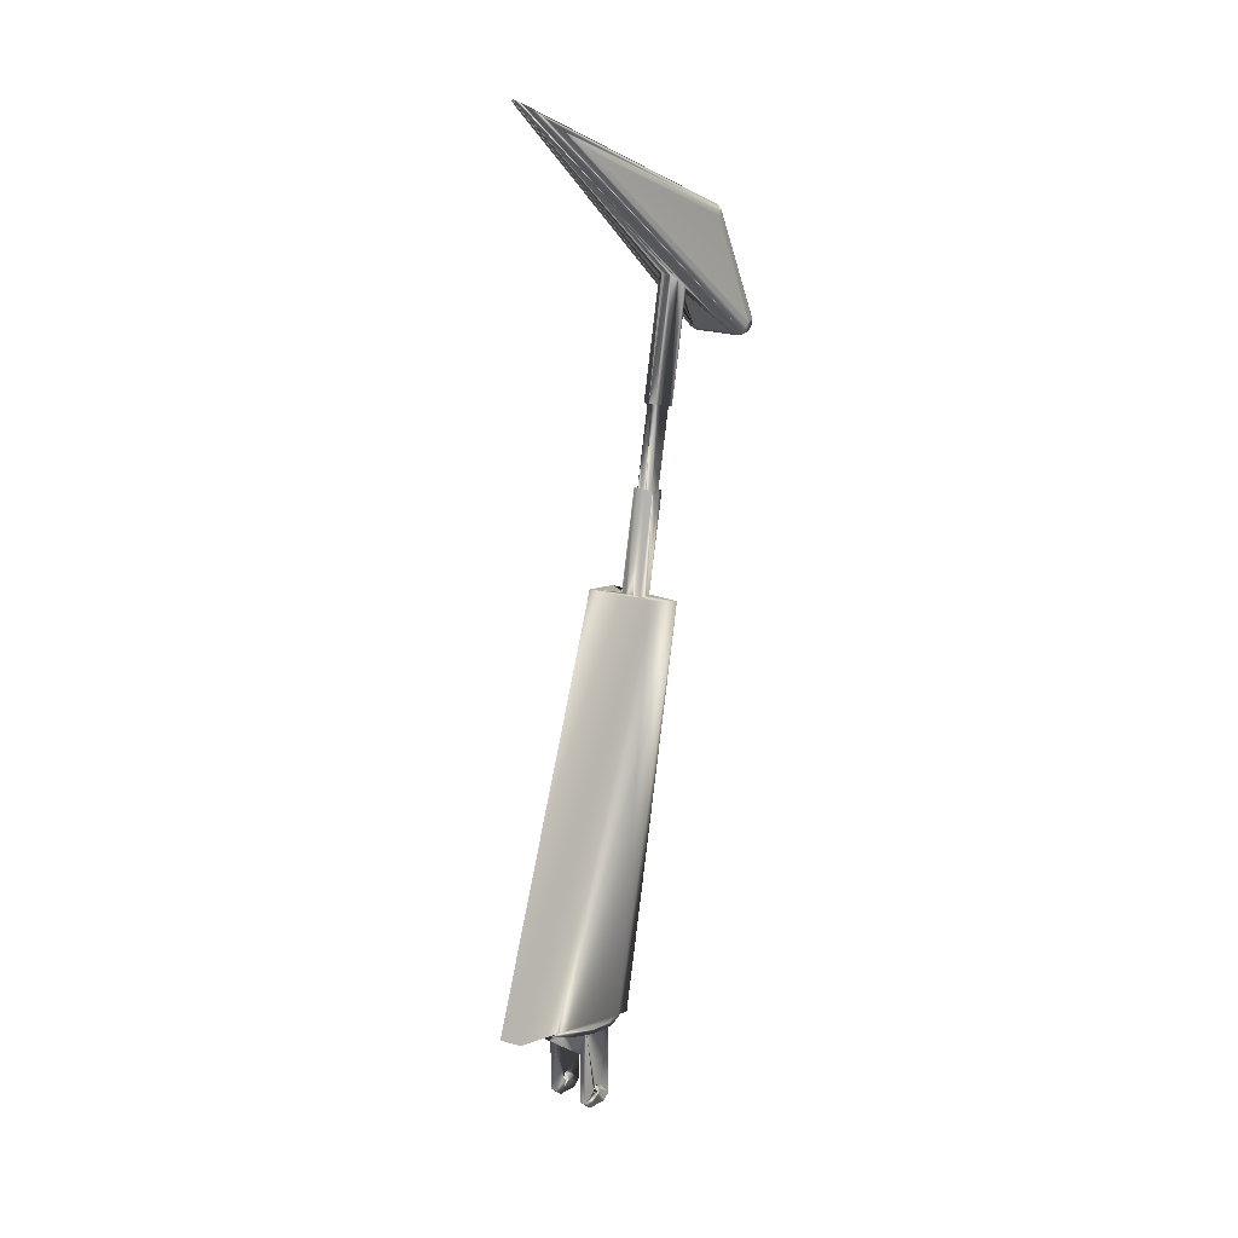
<metadata>
{"format":"obj","ext":"obj","renderer":"f3d","projection":"perspective","resolution":1024,"background":"white","views":[{"elev":17.0,"azim":-138.2,"up":"+Z"}]}
</metadata>
<code>
v 128.8 350.6 146
v 32.76 401.5 146
v 40 286.4 80
v 40 297.4 140
v 40 286.4 140
v 40 386.4 116.9
v 90 386.4 116.9
v 68 256.4 140
v 65 261.4 140
v 90 286.4 80
v 90 297.4 80
v 90 336.4 80
v 62 286.4 80
v 40 297.4 80
v 40 347.4 88.12
v 90 347.4 88.12
v 40 386.4 140
v 90 297.4 10
v 100 297.4 10
v 90 307.4 0
v 90 337.4 0
v 100 337.4 0
v 100 347.4 10
v 90 347.4 10
v 100 318.4 31.93
v 100 329.3 29
v 100 326.4 18.07
v 100 307.4 0
v 90 314.4 25
v 90 315.4 21
v 90 318.4 18.07
v 90 326.4 18.07
v 90 329.3 21
v 90 330.4 25
v 40 314.4 25
v 40 336.4 80
v 40 322.4 33
v 40 326.4 31.93
v 40 330.4 25
v 40 318.4 18.07
v 40 347.4 10
v 30 347.4 140
v 40 347.4 140
v 40 337.4 0
v 30 326.4 31.93
v 30 322.4 33
v 30 318.4 31.93
v 30 315.4 29
v 30 315.4 21
v 30 297.4 10
v 30 307.4 0
v 30 318.4 18.07
v 30 347.4 10
v 30 330.4 25
v 40 307.4 0
v 40 297.4 10
v 30 337.4 0
v 40 322.4 17
v 30 326.4 18.07
v 40 326.4 18.07
v 30 329.3 21
v 40 329.3 21
v 30 329.3 29
v 40 329.3 29
v 40 318.4 31.93
v 40 315.4 29
v 30 314.4 25
v 40 315.4 21
v 30 322.4 17
v 100 329.3 21
v 90 329.3 29
v 100 330.4 25
v 90 326.4 31.93
v 90 322.4 33
v 100 326.4 31.93
v 100 322.4 33
v 90 318.4 31.93
v 90 315.4 29
v 100 315.4 29
v 100 314.4 25
v 100 315.4 21
v 100 318.4 18.07
v 90 322.4 17
v 100 322.4 17
v 62 258.9 120.7
v 62 249.3 112.1
v 62 253.9 120.7
v 62 247.1 115.3
v 62 246.4 119.1
v 62 252 122.5
v 62 251.4 125
v 62 246.4 130
v 62 252 127.5
v 62 253.9 129.3
v 62 256.4 140
v 68 253.9 129.3
v 68 256.4 130
v 68 253.9 120.7
v 68 252 122.5
v 68 251.4 138.7
v 68 286.4 80
v 68 260.7 122.5
v 68 246.4 130
v 68 258.9 129.3
v 62 256.4 130
v 62 258.9 129.3
v 68 260.7 127.5
v 62 260.7 127.5
v 68 261.4 125
v 62 261.4 125
v 62 260.7 122.5
v 68 258.9 120.7
v 68 256.4 120
v 62 256.4 120
v 68 251.4 125
v 68 252 127.5
v 68 249.3 112.1
v 62 281.4 80
v 68 281.4 80
v 68 247.1 115.3
v 68 246.4 119.1
v 62 251.4 138.7
v 62 247.7 135
v 68 247.7 135
v 65 261.4 146
v 57.43 261.9 146
v 90 297.4 140
v 30.63 272.7 140
v 57.43 261.9 140
v 62 286.4 140
v 62 261.4 140
v 90 386.4 140
v 90 347.4 140
v 10.39 295.7 140
v 10.67 310.8 140
v 3.054 359.1 140
v 20 308.3 140
v 30 297.4 140
v 112.5 304 140
v 100 297.4 140
v 90 286.4 140
v 68 286.4 140
v 65 402.5 140
v 110.7 305.8 140
v 100 347.4 140
v 110.7 310.8 140
v 96.09 402.2 140
v 68.79 411.2 140
v 69.33 400 140
v 0.5717 326.4 140
v 115 303.3 140
v 119.3 305.8 140
v 62.5 401.9 140
v 17.36 387.4 140
v 60.67 400 140
v 60 397.5 140
v 62.5 393.2 140
v 65 392.5 140
v 69.33 395 140
v 120 308.3 140
v 128 317.8 140
v 119.3 310.8 140
v 117.5 312.6 140
v 117.5 380.6 140
v 68 261.4 140
v 92.71 268.5 146
v 92.71 268.5 140
v 115.1 288.6 140
v 115.1 288.6 146
v 128 317.8 146
v 128.8 350.6 140
v 68.79 411.2 146
v 96.09 402.2 146
v 117.5 380.6 146
v 17.36 387.4 146
v 40.76 405.9 140
v 7.769 300.8 146
v 0.5717 326.4 146
v 3.054 359.1 146
v 16.55 286.4 146
v 10.39 295.7 146
v 30.63 272.7 146
v 10 308.3 146
v 10.67 310.8 146
v 12.5 312.6 140
v 12.5 312.6 146
v 17.5 312.6 146
v 15 313.3 140
v 17.5 312.6 140
v 19.33 310.8 140
v 19.33 305.8 146
v 19.33 305.8 140
v 17.5 304 140
v 15 303.3 140
v 12.5 304 140
v 10.67 305.8 140
v 10 308.3 140
v 110.7 310.8 146
v 110 308.3 140
v 112.5 312.6 140
v 115 313.3 146
v 117.5 312.6 146
v 115 313.3 140
v 119.3 310.8 146
v 119.3 305.8 146
v 117.5 304 146
v 117.5 304 140
v 110 308.3 146
v 62.5 401.9 146
v 67.5 401.9 146
v 67.5 401.9 140
v 69.33 400 146
v 70 397.5 146
v 70 397.5 140
v 67.5 393.2 140
v 67.5 393.2 146
v 65 392.5 146
v 60.67 395 146
v 60.67 395 140
v 60 397.5 146
v 55 183.1 747.2
v 125.8 180.4 746.7
v 47.68 190.3 748.5
v 4.185 180.4 746.7
v 55 217.2 753.2
v 108.2 249.2 758.9
v 45 200.1 750.2
v 82.32 210 751.9
v 122.2 300.8 146
v 113.4 286.4 146
v 4.185 286.4 146
v 97.24 401.5 146
v 40.76 405.9 146
v 125.8 286.4 146
v 65 397.5 146
v 69.33 395 146
v 60.67 400 146
v 65 402.5 146
v 62.5 393.2 146
v 19.33 310.8 146
v 20 308.3 146
v 15 313.3 146
v 10.67 305.8 146
v 15 308.3 146
v 17.5 304 146
v 15 303.3 146
v 12.5 304 146
v 112.5 304 146
v 110.7 305.8 146
v 115 303.3 146
v 120 308.3 146
v 112.5 312.6 146
v 115 308.3 146
v 65 141.7 1197
v 70.18 141.1 1196
v 65 172.9 1020
v 55 170.3 1019
v 55 139.3 1195
v 47.68 132.8 1189
v 45 124 1182
v 47.68 143.4 1014
v 47.68 115.1 1175
v 75 139.3 1195
v 85 124 1182
v 82.32 115.1 1175
v 75 108.7 1169
v 75 136.2 1013
v 65 106.3 1167
v 55 136.2 1013
v 55 108.7 1169
v 82.32 190.3 748.5
v 85 200.1 750.2
v 82.32 164.2 896.2
v 75 217.2 753.2
v 75 191.1 900.9
v 65 219.8 753.7
v 65 193.8 901.4
v 47.68 210 751.9
v 55 191.1 900.9
v 47.68 183.9 899.7
v 45 174.1 897.9
v 47.68 164.2 896.2
v 65 180.4 746.7
v 55 157 894.9
v 65 154.4 894.5
v 75 183.1 747.2
v 65 159.3 895.3
v 72.5 161.3 895.7
v 77.99 166.7 896.6
v 75 157 894.9
v 80 174.1 897.9
v 85 174.1 897.9
v 72.5 186.9 900.2
v 82.32 183.9 899.7
v 57.5 186.9 900.2
v 77.99 181.5 899.2
v 77.99 160.6 1017
v 77.99 145.9 1015
v 72.5 140.4 1014
v 57.5 161.3 895.7
v 52.01 166.7 896.6
v 50 174.1 897.9
v 52.01 181.5 899.2
v 57.5 166 1018
v 65 188.9 900.5
v 52.01 145.9 1015
v 45 153.2 1016
v 50 153.2 1016
v 47.68 163.1 1018
v 52.01 160.6 1017
v 65 168 1019
v 72.5 166 1018
v 75 170.3 1019
v 82.32 163.1 1018
v 85 153.2 1016
v 80 153.2 1016
v 82.32 143.4 1014
v 65 133.5 1013
v 65 138.5 1013
v 57.5 140.4 1014
v 65.11 432.8 1441
v 64.89 432.8 1441
v 59.82 141.1 1196
v 99.78 32.86 1106
v 82.32 132.8 1189
v 59.82 106.9 1168
v 70.18 106.9 1168
v 90.31 60.25 1280
v 36.28 321.1 1374
v 10.26 21.02 1122
v 39.69 60.62 1281
v 90.31 60.62 1281
v 39.69 64.99 1287
v 39.69 71.23 1291
v 98.1 61.89 1280
v 103.6 66.37 1281
v 107.5 72.67 1281
v 108 76.76 1281
v 110.3 79.91 1273
v 93.77 71.78 1290
v 100.4 69.36 1287
v 97.55 62.12 1281
v 90.31 64.67 1286
v 95.82 66.13 1287
v 90.31 64.99 1287
v 90.31 71.23 1291
v 66.79 432.5 1441
v 76.25 418 1432
v 98.04 72.46 1289
v 100.2 72.8 1289
v 81.89 400 1421
v 102.6 73.84 1287
v 104 74.45 1286
v 86.71 377.3 1408
v 86.83 376.7 1407
v 107.5 75.97 1282
v 93.72 321.1 1374
v 21.98 76.76 1281
v 38.35 343.1 1387
v 26.03 74.45 1286
v 48.24 400.5 1422
v 29.83 72.8 1289
v 60.62 430.6 1440
v 39.69 60.25 1280
v 21.28 72.25 1276
v 21.07 72.56 1276
v 26.39 66.37 1281
v 27.44 73.84 1287
v 22.54 75.97 1282
v 22.51 72.67 1281
v 36.23 71.78 1290
v 39.69 64.67 1286
v 32.45 62.12 1281
v 31.96 72.46 1289
v 34.18 66.13 1287
v 29.57 69.36 1287
v 31.9 61.89 1280
v 116.3 10.51 1126
v 108.9 72.56 1276
v 108.7 72.25 1276
v 109 3.958 1128
v 104.6 66.22 1278
v 97.71 61.81 1280
v 65.51 432.8 1441
v 109.8 31.64 1108
v 70.79 428.9 1439
v 68.1 431.7 1440
v 90.84 349.9 1391
v 117.1 27.31 1114
v 76.53 417.4 1432
v 115 28.5 1112
v 62.58 432.2 1441
v 64.49 432.8 1441
v 23.05 32.3 1107
v 56.59 424.6 1436
v 53.47 417.4 1432
v 16.11 29.81 1111
v 43.17 376.7 1407
v 41.3 363.7 1399
v 11.78 25.86 1116
v 11.01 23.38 1119
v 19.74 79.91 1273
v 13.73 10.51 1126
v 25.35 66.22 1278
v 15.88 7.331 1127
v 32.29 61.81 1280
v 118.4 13.67 1124
v 107.6 2.996 1128
v 109.7 2.771 1119
v 114.1 7.331 1127
v 119.7 21.02 1122
v 118.7 23.34 1119
v 119.6 20.03 1122
v 107 31.97 1107
v 114.2 28.3 1110
v 111.9 30.38 1110
v 99.78 0.0484 1119
v 99.78 2.54 1111
v 114.2 11.7 1110
v 108.1 5.629 1110
v 99.78 25.11 1102
v 104.5 28.14 1103
v 107.9 24.7 1103
v 104.5 11.86 1103
v 117 10.05 1119
v 119.7 20 1119
v 116.4 20 1110
v 107.9 15.3 1103
v 109.2 20 1103
v 22.08 15.3 1103
v 12.99 10.05 1119
v 11.6 13.67 1124
v 10.44 20.03 1122
v 14.93 28.73 1112
v 15.85 28.3 1110
v 17.74 30.43 1110
v 22.08 24.7 1103
v 22.58 32.27 1107
v 25.52 28.14 1103
v 30.22 32.86 1106
v 20.27 2.771 1119
v 20.98 3.958 1128
v 22.43 2.996 1128
v 30.22 0.0484 1119
v 21.92 5.629 1110
v 13.63 20 1110
v 25.52 11.86 1103
v 30.22 10.76 1104
v 10.33 20 1119
v 15.85 11.7 1110
v 20.82 20 1103
v 30.22 20 1101
v 99.78 1.356 1128
v 30.22 1.356 1128
v 30.22 29.18 1104
v 99.78 29.18 1104
v 30.22 25.11 1102
v 99.78 20 1101
v 30.22 16.39 1101
v 99.78 16.39 1101
v 99.78 10.76 1104
v 30.22 8.355 1105
v 99.78 8.355 1105
v 99.78 3.626 1110
v 30.22 3.626 1110
v 30.22 2.54 1111
v 30.22 0.2352 1119
v 99.78 0.2352 1119
v 15.93 226.3 754.8
v 80 470.9 146
v 47.89 462.4 146
f 1 174 170
f 170 174 232
f 170 232 229
f 175 179 2
f 2 179 178
f 2 178 177
f 5 3 130
f 130 3 13
f 10 141 101
f 101 141 142
f 14 3 4
f 4 3 5
f 43 17 15
f 15 17 6
f 7 132 16
f 16 132 133
f 141 10 127
f 127 10 11
f 8 165 95
f 95 165 9
f 95 9 131
f 13 3 14
f 119 118 101
f 101 118 13
f 10 101 11
f 11 101 13
f 11 13 12
f 12 13 14
f 12 14 36
f 6 7 15
f 15 7 16
f 15 16 36
f 36 16 12
f 132 7 17
f 17 7 6
f 18 19 11
f 11 19 140
f 11 140 127
f 20 21 28
f 28 21 22
f 133 145 16
f 16 145 23
f 16 23 24
f 140 19 80
f 22 23 70
f 80 79 140
f 140 79 25
f 140 25 145
f 145 25 76
f 76 75 145
f 145 75 26
f 145 26 23
f 23 26 72
f 23 72 70
f 70 27 22
f 22 27 84
f 22 84 28
f 28 84 82
f 28 82 19
f 19 82 81
f 19 81 80
f 18 11 78
f 78 29 18
f 18 29 30
f 18 30 20
f 20 30 31
f 20 31 21
f 16 73 12
f 12 73 74
f 12 74 11
f 11 74 77
f 11 77 78
f 31 83 21
f 21 83 32
f 21 32 24
f 32 33 24
f 24 33 34
f 24 34 16
f 16 34 71
f 16 71 73
f 41 15 36
f 14 56 35
f 44 41 62
f 35 66 14
f 14 66 65
f 14 65 36
f 36 65 37
f 37 38 36
f 36 38 64
f 36 64 41
f 41 64 39
f 41 39 62
f 62 60 44
f 44 60 58
f 44 58 55
f 55 58 40
f 55 40 56
f 56 40 68
f 56 68 35
f 41 53 15
f 15 53 42
f 15 42 43
f 51 57 55
f 55 57 44
f 4 138 14
f 14 138 50
f 14 50 56
f 45 46 42
f 42 46 138
f 46 47 138
f 138 47 48
f 138 48 50
f 48 67 50
f 50 67 49
f 50 49 51
f 51 49 52
f 51 52 57
f 52 69 57
f 57 69 59
f 57 59 53
f 59 61 53
f 53 61 54
f 53 54 42
f 42 54 63
f 42 63 45
f 55 56 51
f 51 56 50
f 41 44 53
f 53 44 57
f 18 20 19
f 19 20 28
f 21 24 22
f 22 24 23
f 69 58 59
f 59 58 60
f 59 60 61
f 61 60 62
f 61 62 54
f 54 62 39
f 54 39 63
f 63 39 64
f 63 64 45
f 45 64 38
f 45 38 46
f 46 38 37
f 46 37 47
f 47 37 65
f 47 65 48
f 48 65 66
f 48 66 67
f 67 66 35
f 67 35 49
f 49 35 68
f 49 68 52
f 52 68 40
f 52 40 69
f 69 40 58
f 83 84 32
f 32 84 27
f 32 27 33
f 33 27 70
f 33 70 34
f 34 70 72
f 34 72 71
f 71 72 26
f 71 26 73
f 73 26 75
f 73 75 74
f 74 75 76
f 74 76 77
f 77 76 25
f 77 25 78
f 78 25 79
f 78 79 29
f 29 79 80
f 29 80 30
f 30 80 81
f 30 81 31
f 31 81 82
f 31 82 83
f 83 82 84
f 87 114 118
f 118 114 85
f 118 85 13
f 13 85 111
f 13 111 130
f 118 86 87
f 87 86 88
f 87 88 90
f 90 88 89
f 90 89 91
f 91 89 92
f 91 92 93
f 93 92 123
f 93 123 94
f 94 123 122
f 94 122 105
f 105 122 95
f 105 95 106
f 106 95 131
f 106 131 108
f 108 131 130
f 108 130 110
f 110 130 111
f 96 97 8
f 8 97 165
f 165 97 104
f 165 104 142
f 119 113 117
f 117 113 98
f 117 98 120
f 120 98 99
f 120 99 121
f 121 99 103
f 99 115 103
f 103 115 116
f 103 116 124
f 124 116 96
f 124 96 100
f 100 96 8
f 104 107 142
f 142 107 109
f 142 109 101
f 101 109 102
f 101 102 119
f 119 102 112
f 119 112 113
f 121 103 89
f 89 103 92
f 97 105 104
f 104 105 106
f 104 106 107
f 107 106 108
f 107 108 109
f 109 108 110
f 109 110 102
f 102 110 111
f 102 111 112
f 112 111 85
f 112 85 113
f 113 85 114
f 113 114 98
f 98 114 87
f 98 87 99
f 99 87 90
f 99 90 115
f 115 90 91
f 115 91 116
f 116 91 93
f 116 93 96
f 96 93 94
f 96 94 97
f 97 94 105
f 86 118 117
f 117 118 119
f 86 117 120
f 86 120 88
f 88 120 121
f 88 121 89
f 8 95 122
f 8 122 100
f 100 122 123
f 100 123 124
f 124 123 92
f 124 92 103
f 125 166 126
f 126 166 230
f 126 230 182
f 182 230 180
f 141 127 140
f 138 4 5
f 134 138 128
f 128 138 5
f 128 5 129
f 129 5 130
f 129 130 131
f 139 151 168
f 147 164 132
f 132 164 145
f 132 145 133
f 196 134 197
f 197 134 150
f 197 150 135
f 136 154 42
f 42 154 17
f 42 17 43
f 196 195 134
f 134 195 194
f 134 194 138
f 138 194 193
f 193 192 138
f 138 192 137
f 138 137 42
f 144 139 140
f 140 139 168
f 140 168 141
f 141 168 167
f 141 167 142
f 142 167 165
f 176 148 143
f 144 140 199
f 199 140 145
f 199 145 146
f 147 149 148
f 148 149 211
f 148 211 143
f 137 190 42
f 42 190 189
f 42 189 136
f 136 189 188
f 136 188 150
f 150 188 185
f 150 185 135
f 151 207 168
f 168 207 152
f 168 152 161
f 143 153 176
f 176 153 155
f 176 155 154
f 154 155 156
f 154 156 17
f 17 156 219
f 219 157 17
f 17 157 158
f 17 158 132
f 158 215 132
f 132 215 159
f 132 159 147
f 147 159 214
f 147 214 149
f 152 160 161
f 161 160 162
f 161 162 171
f 171 162 163
f 171 163 164
f 164 163 203
f 164 203 145
f 145 203 200
f 145 200 146
f 125 165 166
f 166 165 167
f 166 167 230
f 230 167 168
f 170 229 168
f 168 229 169
f 168 169 230
f 168 161 170
f 170 161 171
f 170 171 1
f 1 171 164
f 176 172 148
f 148 172 173
f 148 173 147
f 147 173 232
f 147 232 164
f 164 232 174
f 164 174 1
f 175 2 176
f 176 2 233
f 176 233 172
f 176 154 175
f 175 154 136
f 175 136 179
f 179 136 150
f 134 177 150
f 150 177 178
f 150 178 179
f 182 180 134
f 134 180 181
f 134 181 177
f 134 128 182
f 182 128 129
f 182 129 126
f 126 129 131
f 126 131 125
f 125 131 9
f 125 9 165
f 183 197 184
f 184 197 135
f 184 135 186
f 186 135 185
f 186 185 242
f 242 185 188
f 242 188 187
f 187 188 189
f 187 189 240
f 240 189 190
f 240 190 241
f 241 190 137
f 241 137 191
f 191 137 192
f 191 192 245
f 245 192 193
f 245 193 246
f 246 193 194
f 246 194 247
f 247 194 195
f 247 195 243
f 243 195 196
f 243 196 183
f 183 196 197
f 208 199 198
f 198 199 146
f 198 146 252
f 252 146 200
f 252 200 201
f 201 200 203
f 201 203 202
f 202 203 163
f 202 163 204
f 204 163 162
f 204 162 251
f 251 162 160
f 251 160 205
f 205 160 152
f 205 152 206
f 206 152 207
f 206 207 250
f 250 207 151
f 250 151 248
f 248 151 139
f 248 139 249
f 249 139 144
f 249 144 208
f 208 144 199
f 220 156 237
f 237 156 155
f 237 155 209
f 209 155 153
f 209 153 238
f 238 153 143
f 238 143 210
f 210 143 211
f 210 211 212
f 212 211 149
f 212 149 213
f 213 149 214
f 213 214 236
f 236 214 159
f 236 159 216
f 216 159 215
f 216 215 217
f 217 215 158
f 217 158 239
f 239 158 157
f 239 157 218
f 218 157 219
f 218 219 220
f 220 219 156
f 224 283 221
f 283 222 286
f 286 222 271
f 221 223 224
f 224 223 227
f 224 227 469
f 276 226 225
f 225 226 469
f 225 469 278
f 278 469 227
f 276 274 226
f 226 274 228
f 226 228 222
f 222 228 272
f 222 272 271
f 226 222 234
f 234 229 226
f 226 229 232
f 226 232 470
f 231 224 177
f 177 224 469
f 177 469 2
f 2 469 471
f 234 222 230
f 230 222 283
f 230 283 180
f 180 283 224
f 180 224 231
f 180 231 181
f 181 231 177
f 232 173 470
f 470 173 172
f 470 172 471
f 471 172 233
f 471 233 2
f 229 234 169
f 169 234 230
f 210 212 235
f 235 212 213
f 235 213 236
f 237 209 235
f 235 209 238
f 235 238 210
f 239 218 235
f 235 218 220
f 235 220 237
f 236 216 235
f 235 216 217
f 235 217 239
f 187 240 244
f 244 240 241
f 244 241 191
f 184 186 244
f 244 186 242
f 244 242 187
f 247 243 244
f 244 243 183
f 244 183 184
f 191 245 244
f 244 245 246
f 244 246 247
f 248 249 253
f 253 249 208
f 253 208 198
f 205 206 253
f 253 206 250
f 253 250 248
f 202 204 253
f 253 204 251
f 253 251 205
f 198 252 253
f 253 252 201
f 253 201 202
f 256 254 255
f 256 255 313
f 254 256 323
f 323 256 257
f 323 257 258
f 258 257 309
f 258 309 259
f 259 309 307
f 259 307 260
f 260 307 261
f 260 261 262
f 262 261 269
f 262 269 270
f 255 263 313
f 313 263 325
f 313 325 314
f 314 325 264
f 314 264 315
f 315 264 265
f 315 265 317
f 317 265 266
f 317 266 267
f 267 266 327
f 267 327 318
f 318 327 268
f 318 268 269
f 269 268 326
f 269 326 270
f 285 286 290
f 290 286 271
f 290 271 273
f 273 271 272
f 273 272 292
f 292 272 228
f 292 228 294
f 294 228 274
f 294 274 275
f 275 274 276
f 275 276 277
f 277 276 225
f 277 225 279
f 279 225 278
f 279 278 280
f 280 278 227
f 280 227 281
f 281 227 223
f 281 223 282
f 282 223 221
f 282 221 284
f 284 221 283
f 284 283 285
f 285 283 286
f 303 280 302
f 302 280 281
f 302 281 301
f 301 281 282
f 301 282 300
f 300 282 284
f 300 284 287
f 287 284 285
f 287 285 288
f 288 285 290
f 288 290 289
f 289 290 273
f 289 273 291
f 291 273 292
f 291 292 296
f 296 292 294
f 296 294 293
f 293 294 275
f 293 275 305
f 305 275 277
f 305 277 295
f 295 277 279
f 295 279 303
f 303 279 280
f 305 312 293
f 293 312 297
f 293 297 296
f 296 297 316
f 296 316 291
f 291 316 298
f 291 298 289
f 289 298 299
f 289 299 288
f 288 299 319
f 288 319 287
f 287 319 320
f 287 320 300
f 300 320 306
f 300 306 301
f 301 306 308
f 301 308 302
f 302 308 310
f 302 310 303
f 303 310 304
f 303 304 295
f 295 304 311
f 295 311 305
f 305 311 312
f 306 261 308
f 308 261 307
f 308 307 310
f 310 307 309
f 310 309 304
f 304 309 257
f 304 257 311
f 311 257 256
f 311 256 312
f 312 256 313
f 312 313 297
f 297 313 314
f 297 314 316
f 316 314 315
f 316 315 298
f 298 315 317
f 298 317 299
f 299 317 267
f 299 267 319
f 319 267 318
f 319 318 320
f 320 318 269
f 320 269 306
f 306 269 261
f 263 255 321
f 321 255 254
f 321 254 322
f 322 254 323
f 322 323 258
f 327 266 324
f 266 265 324
f 324 265 264
f 324 264 321
f 321 264 325
f 321 325 263
f 258 259 322
f 322 259 260
f 322 260 440
f 440 260 262
f 262 270 440
f 440 270 326
f 440 326 324
f 324 326 268
f 324 268 327
f 393 334 322
f 322 334 346
f 322 346 321
f 321 346 384
f 453 328 454
f 454 328 364
f 339 411 357
f 329 330 402
f 364 328 331
f 331 328 332
f 331 332 372
f 372 332 343
f 372 343 333
f 333 343 345
f 333 345 334
f 334 345 346
f 344 340 346
f 353 352 341
f 341 352 350
f 341 350 349
f 341 336 353
f 353 336 337
f 353 337 356
f 356 337 338
f 335 382 336
f 336 382 380
f 336 380 337
f 337 380 379
f 337 379 338
f 338 379 339
f 349 340 341
f 341 340 344
f 341 344 336
f 336 344 342
f 336 342 335
f 335 342 383
f 328 383 332
f 332 383 342
f 332 342 343
f 343 342 344
f 343 344 345
f 345 344 346
f 354 351 353
f 347 384 346
f 347 346 387
f 387 346 340
f 387 340 386
f 386 340 348
f 348 340 349
f 348 349 390
f 390 349 350
f 390 350 351
f 351 350 352
f 351 352 353
f 354 353 355
f 355 353 356
f 355 356 338
f 339 357 338
f 338 357 388
f 338 388 355
f 402 358 329
f 329 358 359
f 359 358 399
f 399 358 369
f 399 369 398
f 398 369 360
f 398 360 361
f 360 368 361
f 361 368 362
f 361 362 396
f 396 362 395
f 395 362 374
f 395 374 363
f 363 374 371
f 363 371 392
f 392 371 334
f 392 334 393
f 377 406 373
f 373 406 364
f 367 370 404
f 404 370 365
f 365 370 366
f 366 370 358
f 366 358 402
f 374 362 376
f 376 362 368
f 376 368 367
f 367 368 360
f 367 360 370
f 370 360 369
f 370 369 358
f 334 371 333
f 333 371 375
f 333 375 372
f 372 375 373
f 372 373 331
f 331 373 364
f 371 374 375
f 375 374 376
f 375 376 373
f 373 376 367
f 373 367 377
f 377 367 404
f 411 339 413
f 413 339 379
f 413 379 407
f 407 379 378
f 378 379 380
f 378 380 410
f 410 380 382
f 410 382 381
f 381 382 335
f 381 335 408
f 408 335 453
f 453 335 383
f 453 383 328
f 324 321 384
f 348 385 386
f 386 385 414
f 386 414 387
f 387 414 324
f 387 324 347
f 347 324 384
f 357 411 412
f 357 412 388
f 388 412 389
f 388 389 355
f 355 389 354
f 354 389 391
f 354 391 351
f 348 390 385
f 385 390 351
f 385 351 416
f 416 351 391
f 395 363 440
f 363 392 440
f 440 392 393
f 440 393 322
f 440 394 395
f 395 394 438
f 395 438 396
f 396 438 361
f 438 436 361
f 361 436 397
f 361 397 398
f 398 397 399
f 397 434 399
f 399 434 400
f 399 400 359
f 359 400 401
f 359 401 329
f 329 401 330
f 402 330 433
f 402 433 366
f 366 433 432
f 366 432 365
f 365 432 403
f 365 403 404
f 403 405 404
f 404 405 442
f 404 442 377
f 377 442 443
f 377 443 406
f 406 443 454
f 406 454 364
f 460 458 424
f 422 423 458
f 423 415 427
f 407 378 425
f 453 417 408
f 408 417 409
f 408 409 381
f 381 409 410
f 411 413 412
f 412 413 426
f 412 426 389
f 389 426 427
f 389 427 391
f 391 427 415
f 422 414 423
f 423 414 385
f 423 385 415
f 415 385 416
f 415 416 391
f 417 468 409
f 409 468 418
f 409 418 420
f 378 410 425
f 425 410 409
f 425 409 419
f 419 409 420
f 419 420 428
f 428 420 424
f 428 424 458
f 324 414 456
f 456 414 422
f 456 422 421
f 421 422 458
f 427 429 423
f 423 429 458
f 418 464 420
f 420 464 463
f 420 463 424
f 424 463 461
f 424 461 460
f 413 407 426
f 426 407 425
f 426 425 427
f 427 425 419
f 427 419 429
f 429 419 428
f 429 428 458
f 437 439 452
f 430 451 452
f 445 441 431
f 432 433 449
f 400 434 435
f 440 455 439
f 434 397 435
f 435 397 436
f 435 436 437
f 437 436 438
f 437 438 439
f 439 438 394
f 439 394 440
f 433 330 401
f 431 403 432
f 403 431 405
f 405 431 441
f 405 441 442
f 442 441 443
f 443 441 444
f 443 444 454
f 462 465 445
f 445 465 466
f 445 466 441
f 441 466 467
f 441 467 444
f 432 449 431
f 431 449 450
f 431 450 445
f 445 450 447
f 445 447 462
f 451 430 446
f 452 459 447
f 447 459 448
f 447 448 462
f 433 401 449
f 449 401 446
f 449 446 450
f 450 446 430
f 450 430 447
f 447 430 452
f 455 457 439
f 439 457 452
f 401 400 446
f 446 400 435
f 446 435 451
f 451 435 437
f 451 437 452
f 453 454 444
f 440 324 455
f 455 324 456
f 455 456 457
f 457 456 421
f 457 421 452
f 452 421 458
f 452 458 459
f 459 458 460
f 459 460 448
f 448 460 461
f 448 461 462
f 462 461 463
f 462 463 465
f 465 463 464
f 465 464 466
f 466 464 418
f 466 418 467
f 467 418 468
f 467 468 444
f 444 468 417
f 444 417 453
f 226 470 469
f 469 470 471

</code>
